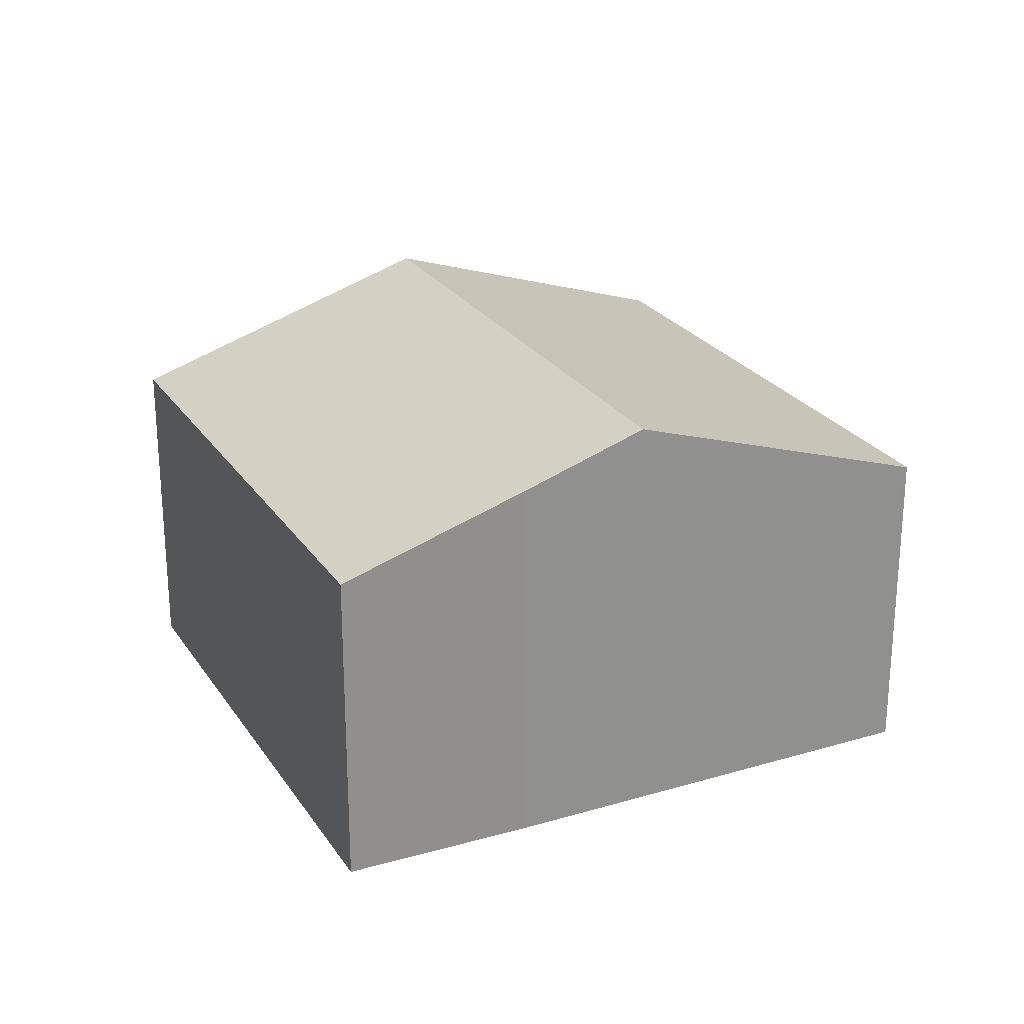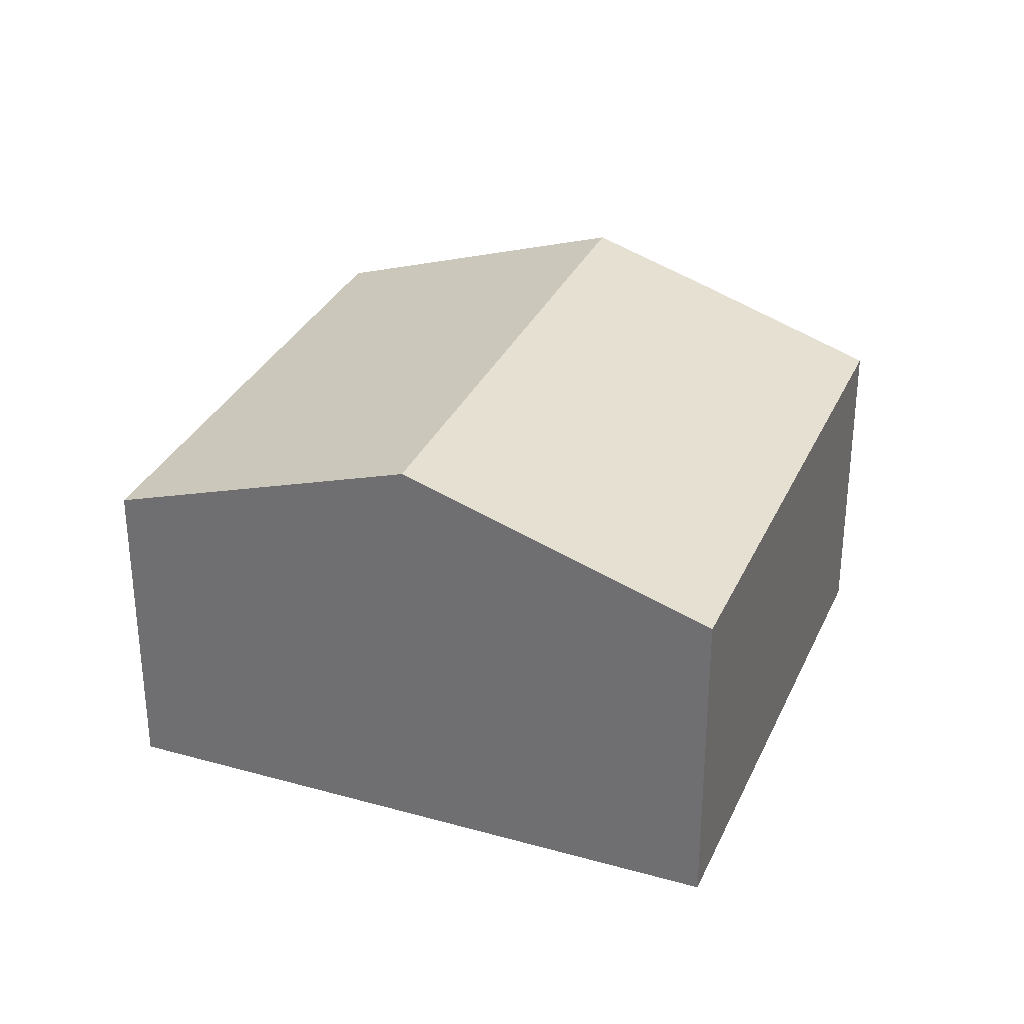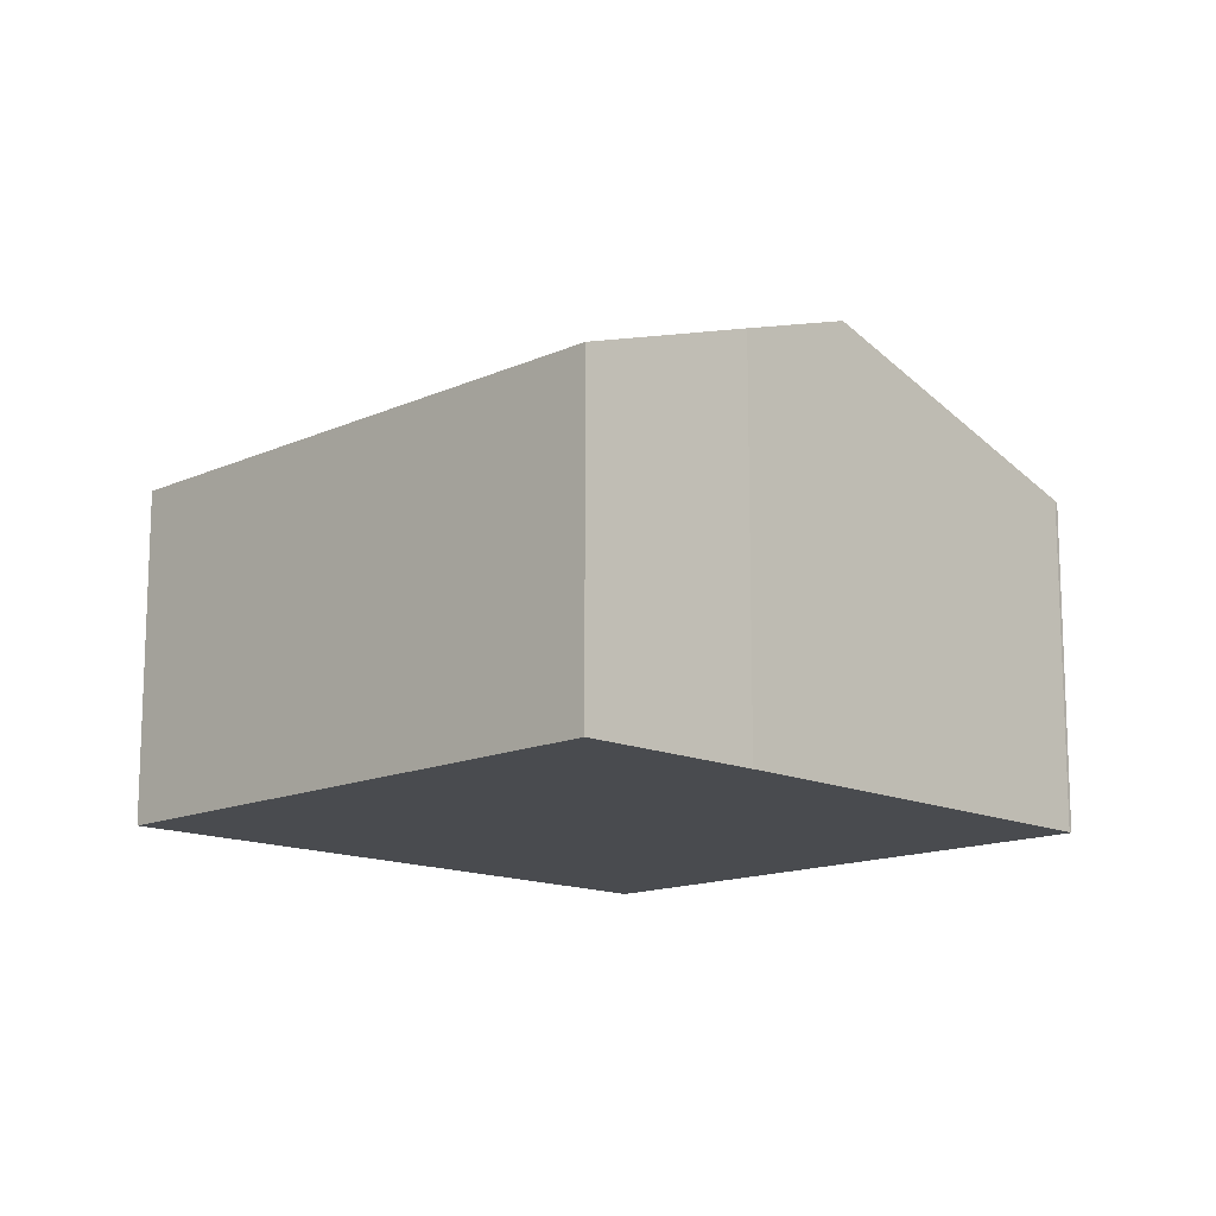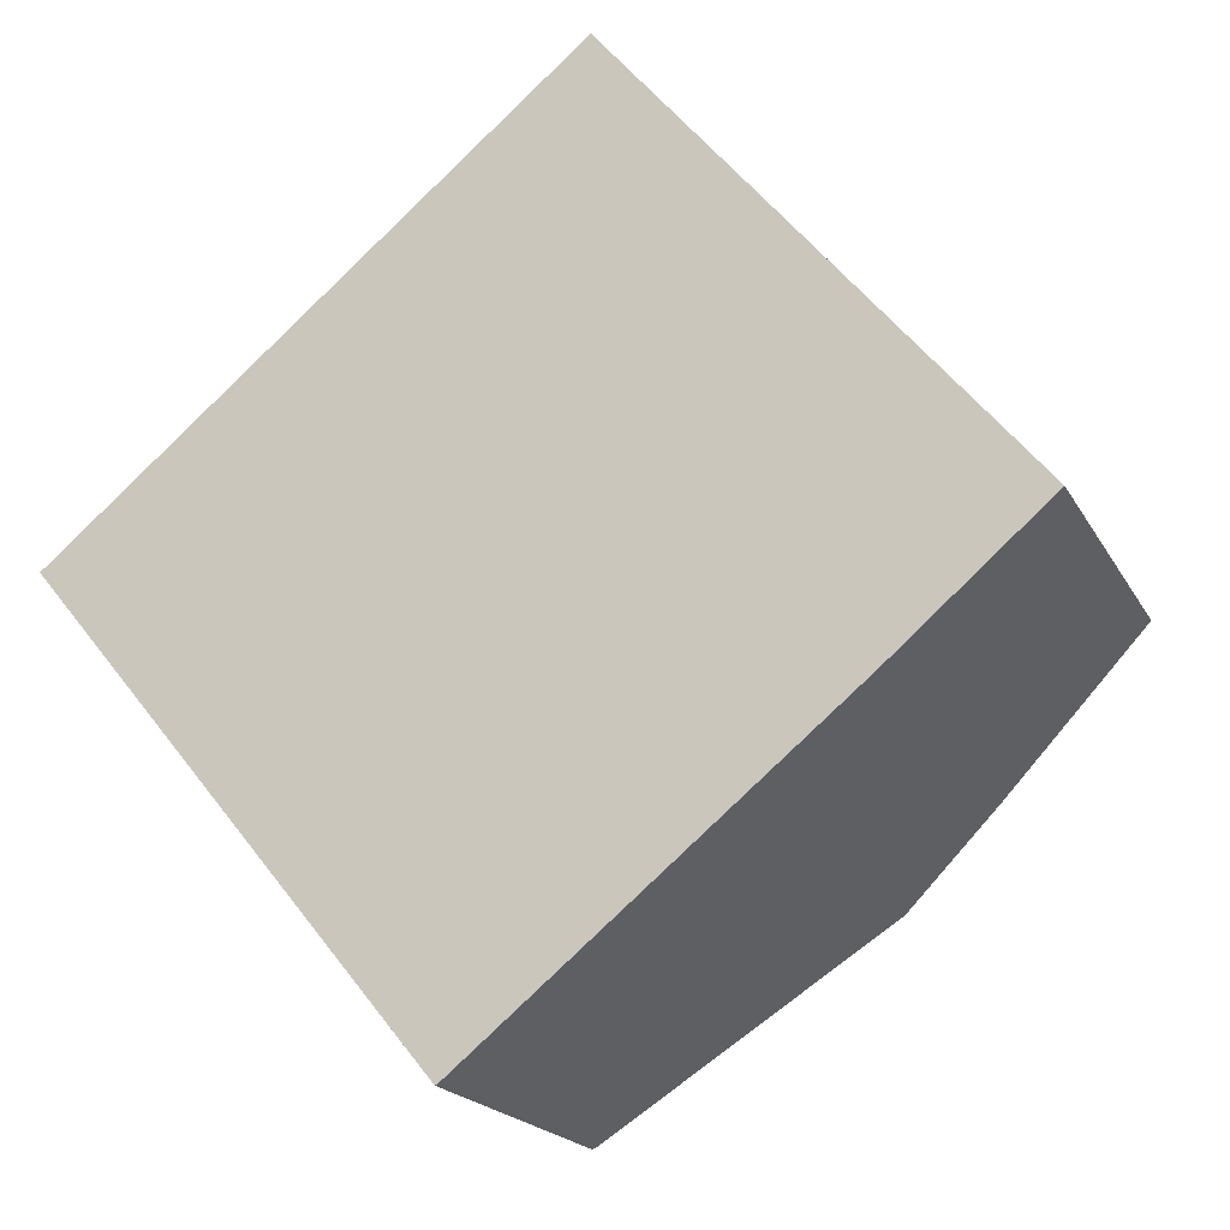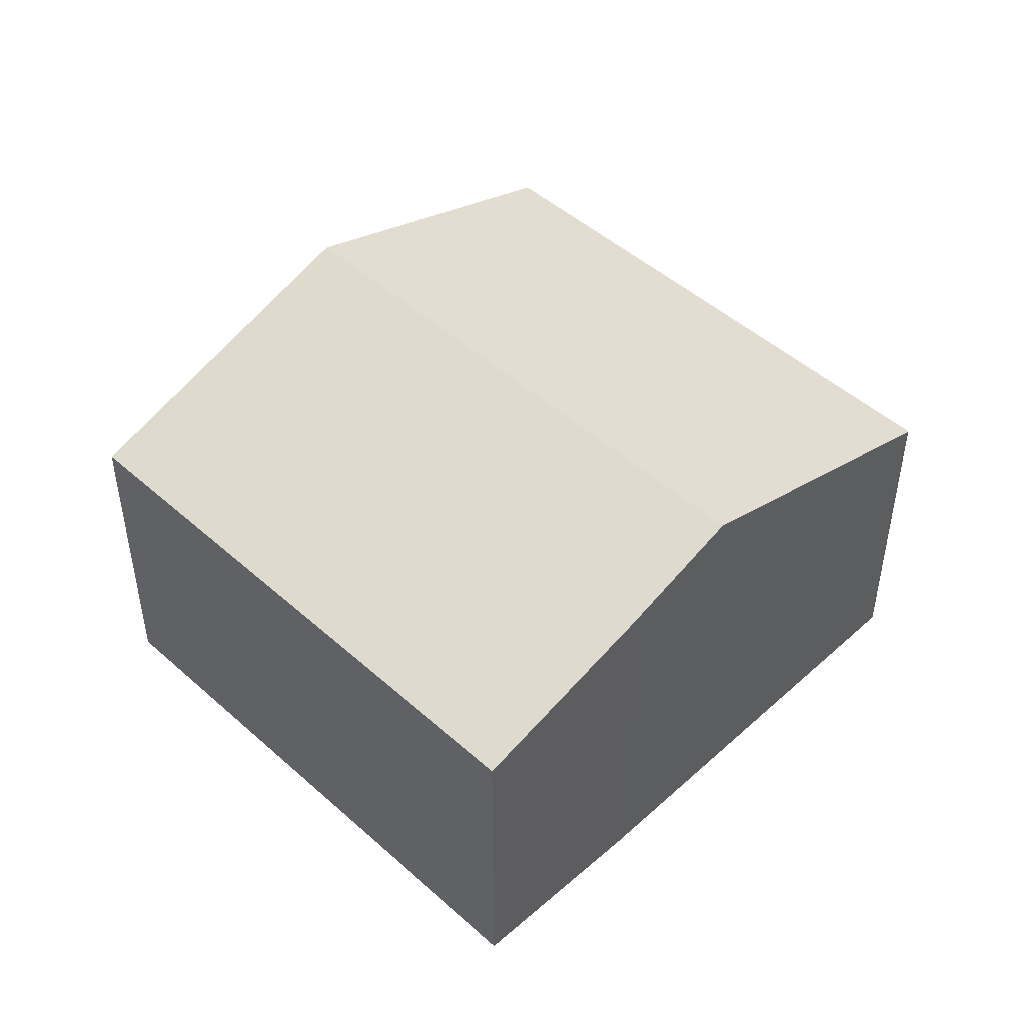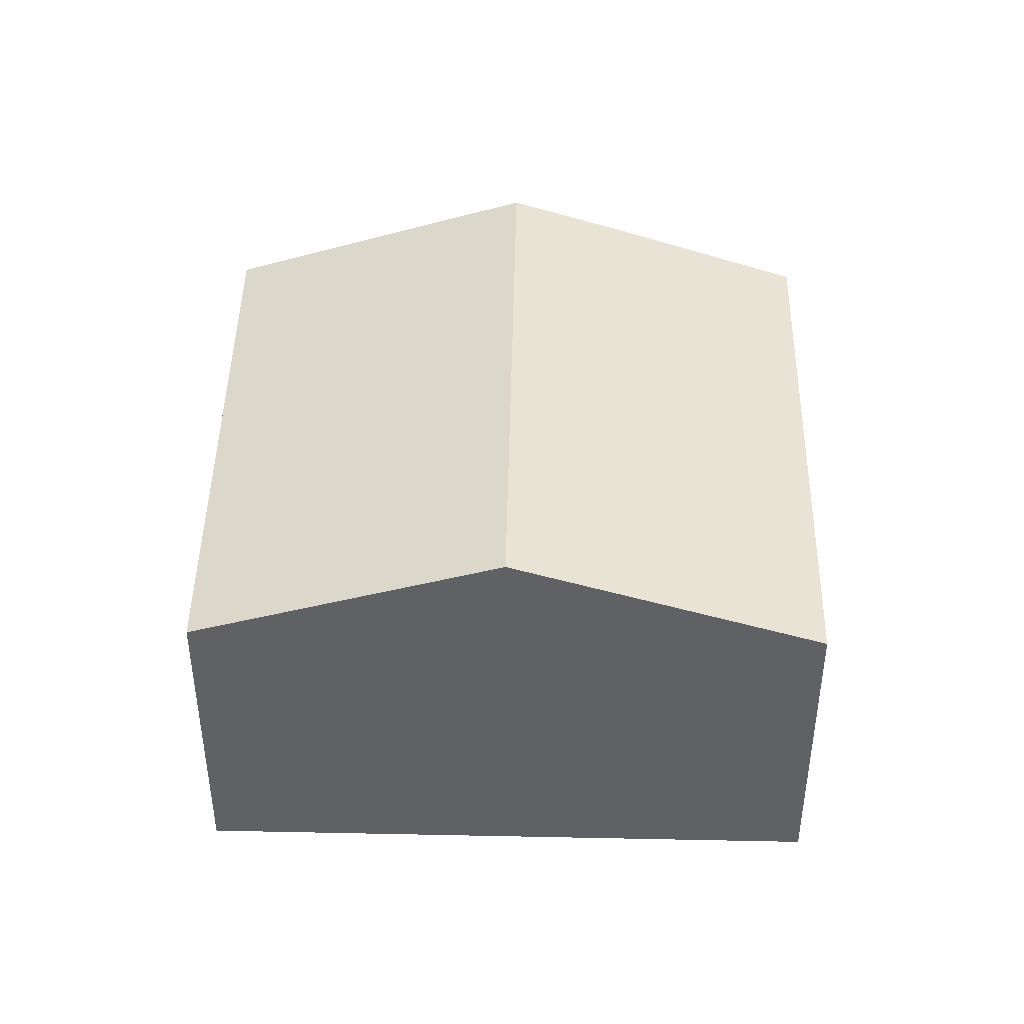
<metadata>
{"format":"obj","ext":"obj","renderer":"f3d","projection":"perspective","resolution":1024,"background":"white","views":[{"elev":24.8,"azim":114.9,"up":"+Y"},{"elev":31.7,"azim":-18.1,"up":"+Y"},{"elev":-14.2,"azim":95.4,"up":"+Y"},{"elev":-19.2,"azim":20.9,"up":"+Z"},{"elev":48.2,"azim":95.5,"up":"+Y"},{"elev":44.3,"azim":-38.3,"up":"+Y"}]}
</metadata>
<code>
v  9.423 6.168 7.819
v  11.86 8.116 -4.797
v  4.706 8.116 3.905
v  16.56 6.168 -0.861
v  13.78 7.329 -3.233
v  7.609 6.372 -8.265
v  7.158 6.187 -8.632
v  7.09 6.162 -8.672
v  0 6.172 3.779e-16
v  7.158 5.286e-16 -8.632
v  7.609 5.061e-16 -8.265
v  11.86 2.937e-16 -4.797
v  13.78 1.98e-16 -3.233
v  7.09 5.31e-16 -8.672
v  16.56 5.272e-17 -0.861
v  0 0 0
v  4.706 -2.391e-16 3.905
v  9.423 -4.788e-16 7.819
g defaultobject
f 1 2 3
f 2 1 4
f 2 4 5
f 6 3 2
f 3 6 7
f 3 7 8
f 3 8 9
f 6 10 7
f 10 6 2
f 10 2 5
f 10 5 11
f 11 5 12
f 12 5 13
f 10 8 7
f 8 10 14
f 4 13 5
f 13 4 15
f 8 16 9
f 16 8 14
f 16 3 9
f 3 16 1
f 1 16 17
f 1 17 18
f 18 4 1
f 4 18 15
f 17 15 18
f 15 17 16
f 15 16 14
f 15 14 13
f 13 14 12
f 12 14 11
f 11 14 10

</code>
